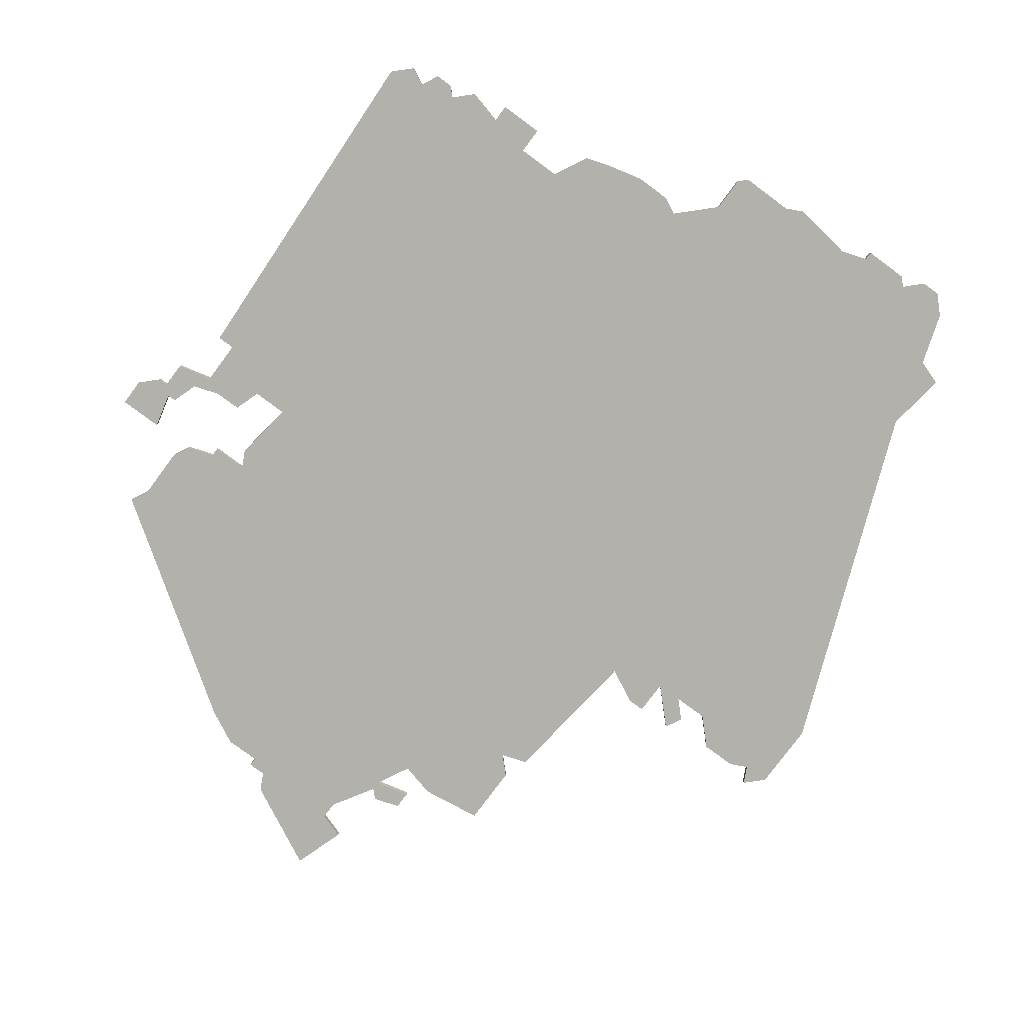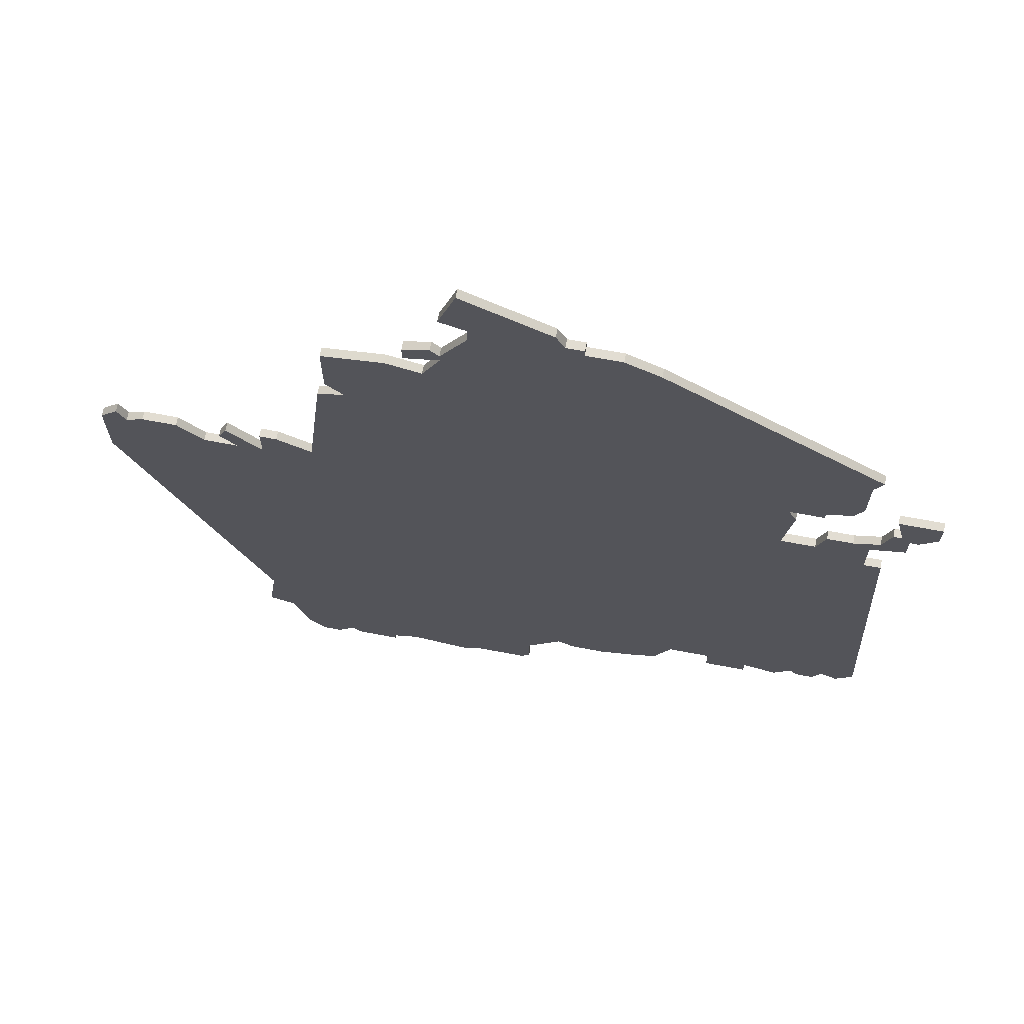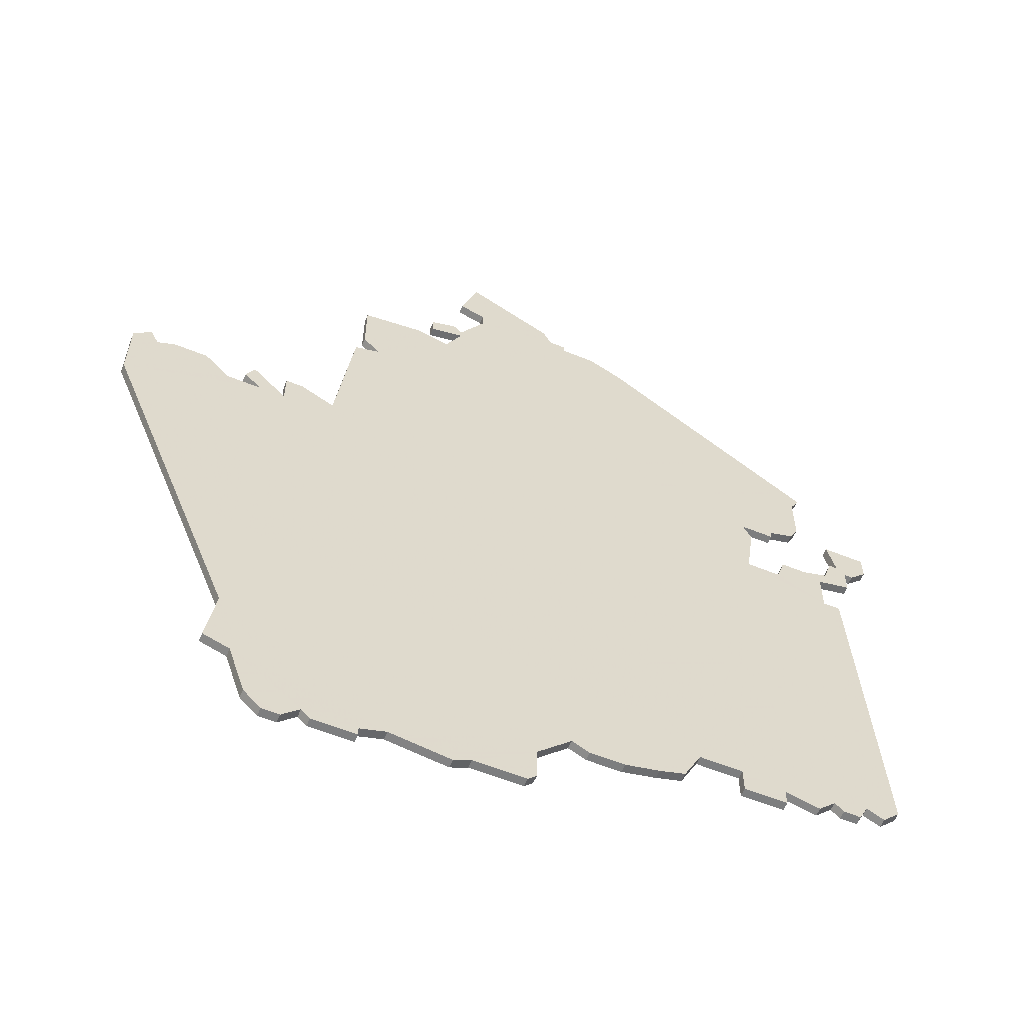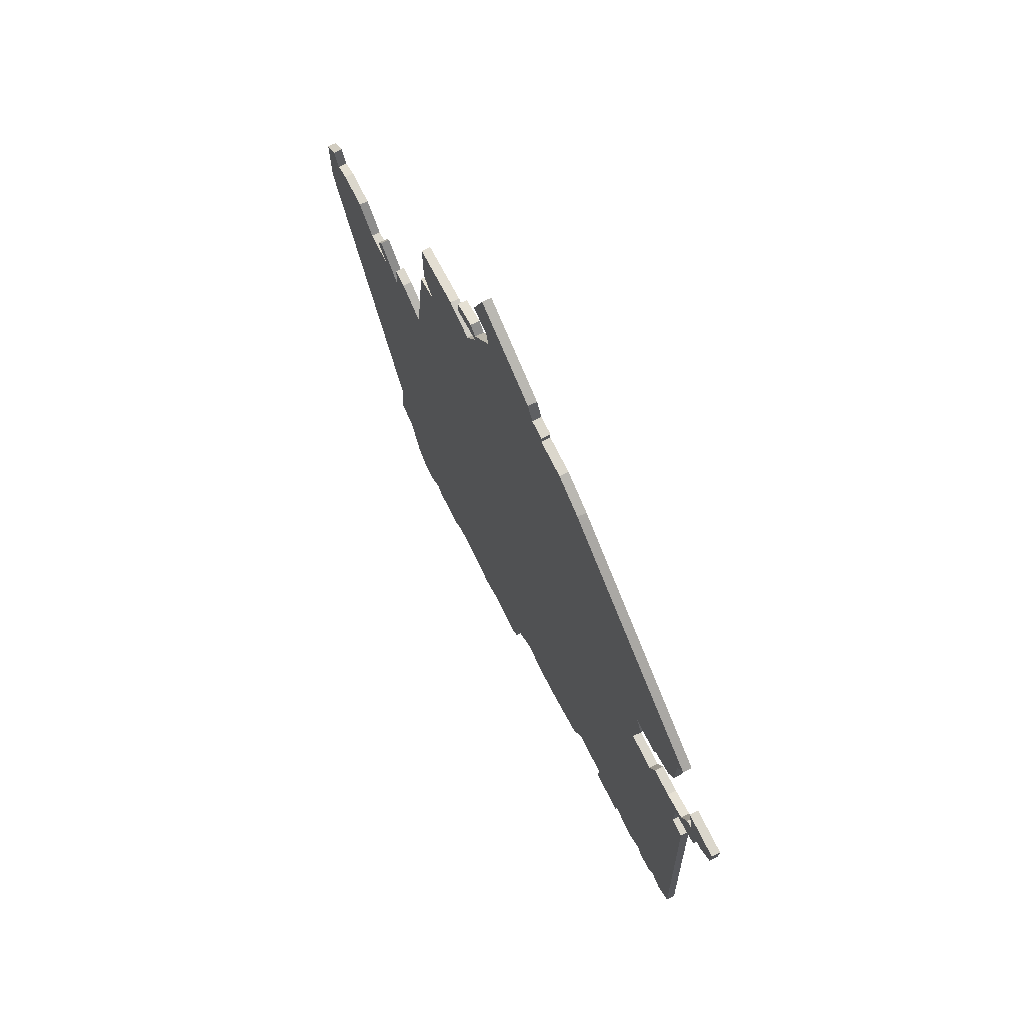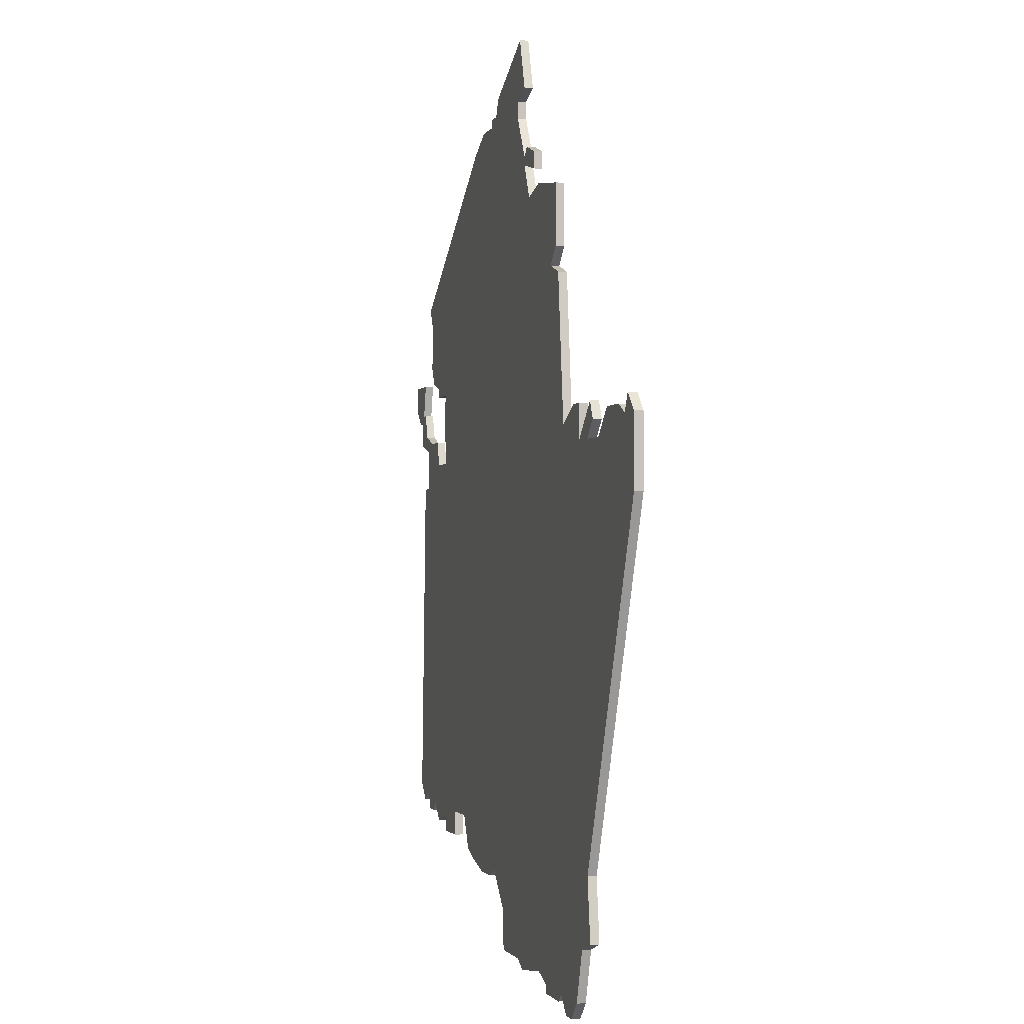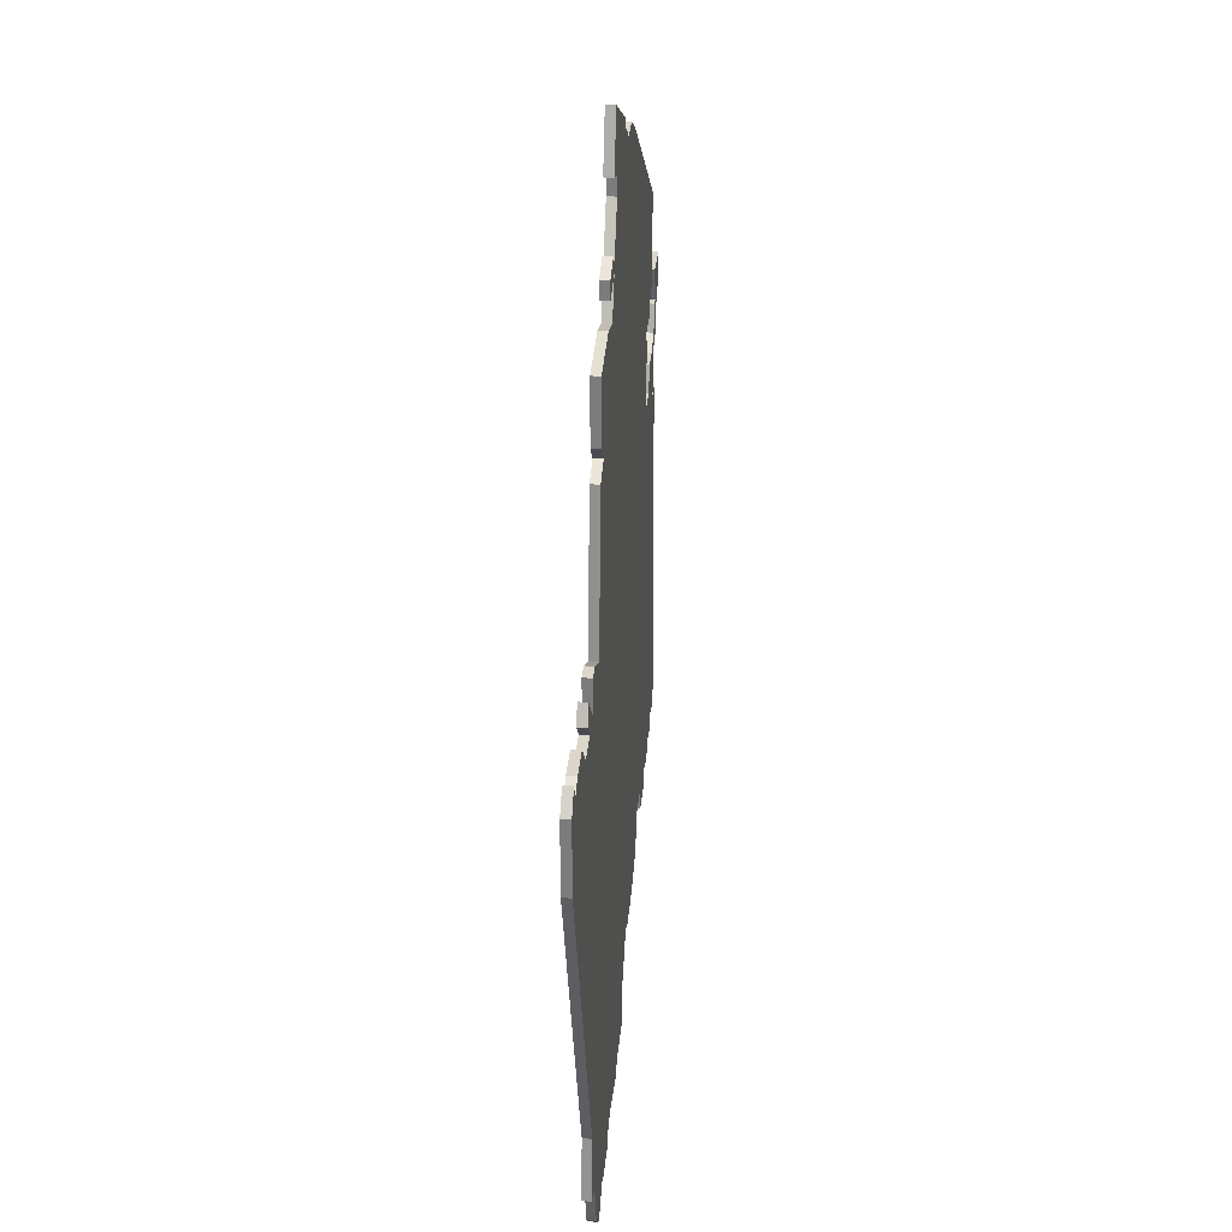
<metadata>
{"format":"obj","ext":"obj","renderer":"f3d","projection":"perspective","resolution":1024,"background":"white","views":[{"elev":-78.9,"azim":-36.6,"up":"+Z"},{"elev":68.3,"azim":-169.3,"up":"+Y"},{"elev":-59.3,"azim":157.4,"up":"+Y"},{"elev":73.2,"azim":-116.5,"up":"+Y"},{"elev":-1.3,"azim":75.0,"up":"+Y"},{"elev":30.5,"azim":94.9,"up":"+Y"}]}
</metadata>
<code>
v 4484 -1496 0
v 4484 -1496 1
v 4517 -1506 0
v 4517 -1506 1
v 4517 -1417 0
v 4517 -1417 1
v 4550 -1443 0
v 4550 -1443 1
v 4459 -1440 0
v 4459 -1440 1
v 4492 -1407 0
v 4492 -1407 1
v 4525 -1508 0
v 4525 -1508 1
v 4525 -1428 0
v 4525 -1428 1
v 4467 -1444 0
v 4467 -1444 1
v 4533 -1447 0
v 4533 -1447 1
v 4533 -1443 0
v 4533 -1443 1
v 4508 -1406 0
v 4508 -1406 1
v 4508 -1506 0
v 4508 -1506 1
v 4508 -1408 0
v 4508 -1408 1
v 4549 -1445 0
v 4549 -1445 1
v 4458 -1490 0
v 4458 -1490 1
v 4458 -1441 0
v 4458 -1441 1
v 4458 -1444 0
v 4458 -1444 1
v 4458 -1436 0
v 4458 -1436 1
v 4491 -1498 0
v 4491 -1498 1
v 4524 -1425 0
v 4524 -1425 1
v 4524 -1418 0
v 4524 -1418 1
v 4466 -1492 0
v 4466 -1492 1
v 4499 -1404 0
v 4499 -1404 1
v 4532 -1507 0
v 4532 -1507 1
v 4540 -1447 0
v 4540 -1447 1
v 4482 -1492 0
v 4482 -1492 1
v 4515 -1413 0
v 4515 -1413 1
v 4515 -1415 0
v 4515 -1415 1
v 4457 -1441 0
v 4457 -1441 1
v 4465 -1493 0
v 4465 -1493 1
v 4465 -1436 0
v 4465 -1436 1
v 4498 -1406 0
v 4498 -1406 1
v 4531 -1443 0
v 4531 -1443 1
v 4547 -1444 0
v 4547 -1444 1
v 4522 -1427 0
v 4522 -1427 1
v 4464 -1434 0
v 4464 -1434 1
v 4464 -1444 0
v 4464 -1444 1
v 4464 -1428 0
v 4464 -1428 1
v 4497 -1497 0
v 4497 -1497 1
v 4530 -1509 0
v 4530 -1509 1
v 4472 -1495 0
v 4472 -1495 1
v 4472 -1438 0
v 4472 -1438 1
v 4472 -1447 0
v 4472 -1447 1
v 4472 -1493 0
v 4472 -1493 1
v 4538 -1445 0
v 4538 -1445 1
v 4513 -1418 0
v 4513 -1418 1
v 4455 -1439 0
v 4455 -1439 1
v 4455 -1436 0
v 4455 -1436 1
v 4488 -1409 0
v 4488 -1409 1
v 4463 -1426 0
v 4463 -1426 1
v 4463 -1493 0
v 4463 -1493 1
v 4496 -1406 0
v 4496 -1406 1
v 4496 -1407 0
v 4496 -1407 1
v 4471 -1440 0
v 4471 -1440 1
v 4537 -1500 0
v 4537 -1500 1
v 4537 -1443 0
v 4537 -1443 1
v 4512 -1412 0
v 4512 -1412 1
v 4487 -1497 0
v 4487 -1497 1
v 4520 -1507 0
v 4520 -1507 1
v 4520 -1508 0
v 4520 -1508 1
v 4462 -1491 0
v 4462 -1491 1
v 4462 -1450 0
v 4462 -1450 1
v 4462 -1445 0
v 4462 -1445 1
v 4495 -1498 0
v 4495 -1498 1
v 4528 -1509 0
v 4528 -1509 1
v 4536 -1447 0
v 4536 -1447 1
v 4536 -1493 0
v 4536 -1493 1
v 4511 -1413 0
v 4511 -1413 1
v 4511 -1405 0
v 4511 -1405 1
v 4511 -1414 0
v 4511 -1414 1
v 4552 -1453 0
v 4552 -1453 1
v 4552 -1445 0
v 4552 -1445 1
v 4461 -1443 0
v 4461 -1443 1
v 4527 -1445 0
v 4527 -1445 1
v 4502 -1506 0
v 4502 -1506 1
v 4477 -1495 0
v 4477 -1495 1
v 4477 -1492 0
v 4477 -1492 1
v 4510 -1507 0
v 4510 -1507 1
v 4543 -1444 0
v 4543 -1444 1
v 4460 -1440 0
v 4460 -1440 1
v 4460 -1450 0
v 4460 -1450 1
v 4460 -1492 0
v 4460 -1492 1
v 4460 -1436 0
v 4460 -1436 1
v 4526 -1507 0
v 4526 -1507 1
v 4468 -1437 0
v 4468 -1437 1
v 4468 -1438 0
v 4468 -1438 1
v 4468 -1447 0
v 4468 -1447 1
v 4468 -1494 0
v 4468 -1494 1
v 4501 -1505 0
v 4501 -1505 1
v 4501 -1501 0
v 4501 -1501 1
v 4534 -1501 0
v 4534 -1501 1
v 4509 -1399 0
v 4509 -1399 1
v 4542 -1445 0
v 4542 -1445 1
f 155 45 125
f 123 61 103
f 61 123 45
f 125 31 163
f 31 125 123
f 45 123 125
f 125 127 175
f 123 165 31
f 127 35 147
f 177 45 89
f 117 1 53
f 79 129 39
f 53 39 117
f 53 79 39
f 175 87 125
f 45 155 89
f 87 155 125
f 75 175 127
f 87 53 155
f 89 155 153
f 153 83 89
f 79 53 87
f 87 85 71
f 9 33 59
f 161 33 9
f 95 9 59
f 33 161 147
f 127 147 75
f 33 147 35
f 97 37 95
f 37 9 95
f 167 9 37
f 171 85 173
f 85 87 109
f 73 77 171
f 85 171 77
f 11 107 99
f 85 77 99
f 101 99 77
f 105 65 107
f 93 99 107
f 93 85 99
f 107 65 141
f 63 73 171
f 17 175 75
f 149 79 87
f 169 13 119
f 121 119 13
f 183 119 3
f 181 151 179
f 25 151 181
f 79 135 181
f 79 149 135
f 157 25 3
f 181 135 3
f 25 181 3
f 149 87 71
f 169 119 183
f 49 81 131
f 169 183 49
f 135 111 183
f 183 3 135
f 149 19 135
f 113 133 19
f 133 135 19
f 67 19 149
f 29 51 187
f 133 51 143
f 143 51 29
f 133 143 135
f 169 49 131
f 133 113 91
f 141 137 115
f 141 65 27
f 27 137 141
f 141 55 57
f 5 71 93
f 55 141 115
f 23 27 47
f 47 27 65
f 185 23 47
f 185 139 23
f 107 141 93
f 67 21 19
f 187 159 69
f 143 29 145
f 145 29 7
f 187 69 29
f 5 43 41
f 71 5 41
f 15 149 71
f 71 85 93
f 126 46 156
f 104 62 124
f 46 124 62
f 164 32 126
f 124 126 32
f 126 124 46
f 176 128 126
f 32 166 124
f 148 36 128
f 90 46 178
f 54 2 118
f 40 130 80
f 118 40 54
f 40 80 54
f 126 88 176
f 90 156 46
f 126 156 88
f 128 176 76
f 156 54 88
f 154 156 90
f 90 84 154
f 88 54 80
f 72 86 88
f 60 34 10
f 10 34 162
f 60 10 96
f 148 162 34
f 76 148 128
f 36 148 34
f 96 38 98
f 96 10 38
f 38 10 168
f 174 86 172
f 110 88 86
f 172 78 74
f 78 172 86
f 100 108 12
f 100 78 86
f 78 100 102
f 108 66 106
f 108 100 94
f 100 86 94
f 142 66 108
f 172 74 64
f 76 176 18
f 88 80 150
f 120 14 170
f 14 120 122
f 4 120 184
f 180 152 182
f 182 152 26
f 182 136 80
f 136 150 80
f 4 26 158
f 4 136 182
f 4 182 26
f 72 88 150
f 184 120 170
f 132 82 50
f 50 184 170
f 184 112 136
f 136 4 184
f 136 20 150
f 20 134 114
f 20 136 134
f 150 20 68
f 188 52 30
f 144 52 134
f 30 52 144
f 136 144 134
f 132 50 170
f 92 114 134
f 116 138 142
f 28 66 142
f 142 138 28
f 58 56 142
f 94 72 6
f 116 142 56
f 48 28 24
f 66 28 48
f 48 24 186
f 24 140 186
f 94 142 108
f 20 22 68
f 70 160 188
f 146 30 144
f 8 30 146
f 30 70 188
f 42 44 6
f 42 6 72
f 72 150 16
f 94 86 72
f 98 38 97
f 97 38 37
f 96 98 95
f 95 98 97
f 60 96 59
f 59 96 95
f 34 60 33
f 33 60 59
f 36 34 35
f 35 34 33
f 128 36 127
f 127 36 35
f 126 128 125
f 125 128 127
f 164 126 163
f 163 126 125
f 32 164 31
f 31 164 163
f 166 32 165
f 165 32 31
f 124 166 123
f 123 166 165
f 104 124 103
f 103 124 123
f 62 104 61
f 61 104 103
f 46 62 45
f 45 62 61
f 178 46 177
f 177 46 45
f 90 178 89
f 89 178 177
f 84 90 83
f 83 90 89
f 154 84 153
f 153 84 83
f 156 154 155
f 155 154 153
f 54 156 53
f 53 156 155
f 2 54 1
f 1 54 53
f 118 2 117
f 117 2 1
f 40 118 39
f 39 118 117
f 130 40 129
f 129 40 39
f 80 130 79
f 79 130 129
f 182 80 181
f 181 80 79
f 180 182 179
f 179 182 181
f 152 180 151
f 151 180 179
f 26 152 25
f 25 152 151
f 158 26 157
f 157 26 25
f 4 158 3
f 3 158 157
f 120 4 119
f 119 4 3
f 122 120 121
f 121 120 119
f 14 122 13
f 13 122 121
f 170 14 169
f 169 14 13
f 132 170 131
f 131 170 169
f 82 132 81
f 81 132 131
f 50 82 49
f 49 82 81
f 184 50 183
f 183 50 49
f 112 184 111
f 111 184 183
f 136 112 135
f 135 112 111
f 144 136 143
f 143 136 135
f 146 144 145
f 145 144 143
f 8 146 7
f 7 146 145
f 30 8 29
f 29 8 7
f 70 30 69
f 69 30 29
f 160 70 159
f 159 70 69
f 188 160 187
f 187 160 159
f 52 188 51
f 51 188 187
f 134 52 133
f 133 52 51
f 92 134 91
f 91 134 133
f 114 92 113
f 113 92 91
f 20 114 19
f 19 114 113
f 22 20 21
f 21 20 19
f 68 22 67
f 67 22 21
f 150 68 149
f 149 68 67
f 16 150 15
f 15 150 149
f 72 16 71
f 71 16 15
f 42 72 41
f 41 72 71
f 44 42 43
f 43 42 41
f 6 44 5
f 5 44 43
f 94 6 93
f 93 6 5
f 142 94 141
f 141 94 93
f 58 142 57
f 57 142 141
f 56 58 55
f 55 58 57
f 116 56 115
f 115 56 55
f 138 116 137
f 137 116 115
f 28 138 27
f 27 138 137
f 24 28 23
f 23 28 27
f 140 24 139
f 139 24 23
f 186 140 185
f 185 140 139
f 48 186 47
f 47 186 185
f 66 48 65
f 65 48 47
f 106 66 105
f 105 66 65
f 108 106 107
f 107 106 105
f 12 108 11
f 11 108 107
f 100 12 99
f 99 12 11
f 102 100 101
f 101 100 99
f 78 102 77
f 77 102 101
f 74 78 73
f 73 78 77
f 64 74 63
f 63 74 73
f 172 64 171
f 171 64 63
f 174 172 173
f 173 172 171
f 86 174 85
f 85 174 173
f 110 86 109
f 109 86 85
f 88 110 87
f 87 110 109
f 176 88 175
f 175 88 87
f 18 176 17
f 17 176 175
f 76 18 75
f 75 18 17
f 148 76 147
f 147 76 75
f 162 148 161
f 161 148 147
f 10 162 9
f 9 162 161
f 38 168 37
f 37 168 167
f 168 10 167
f 167 10 9

</code>
